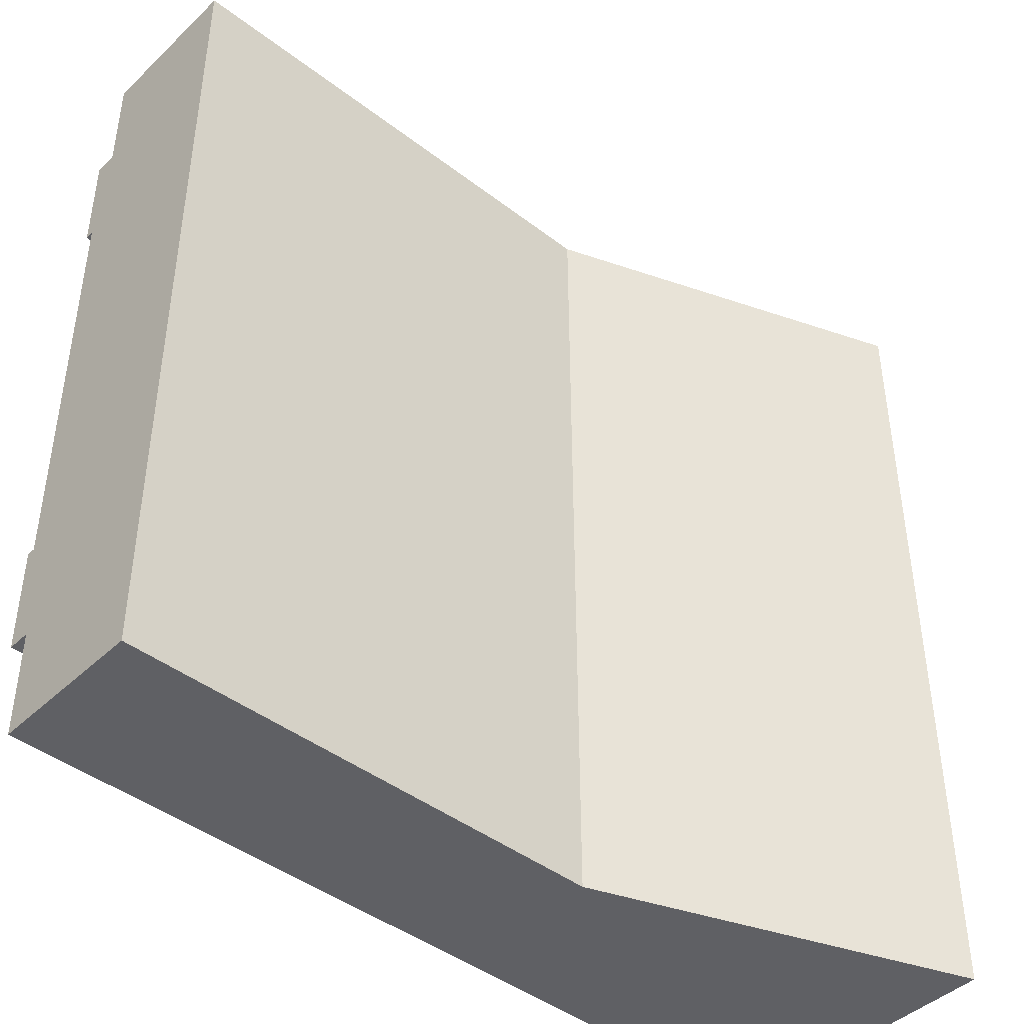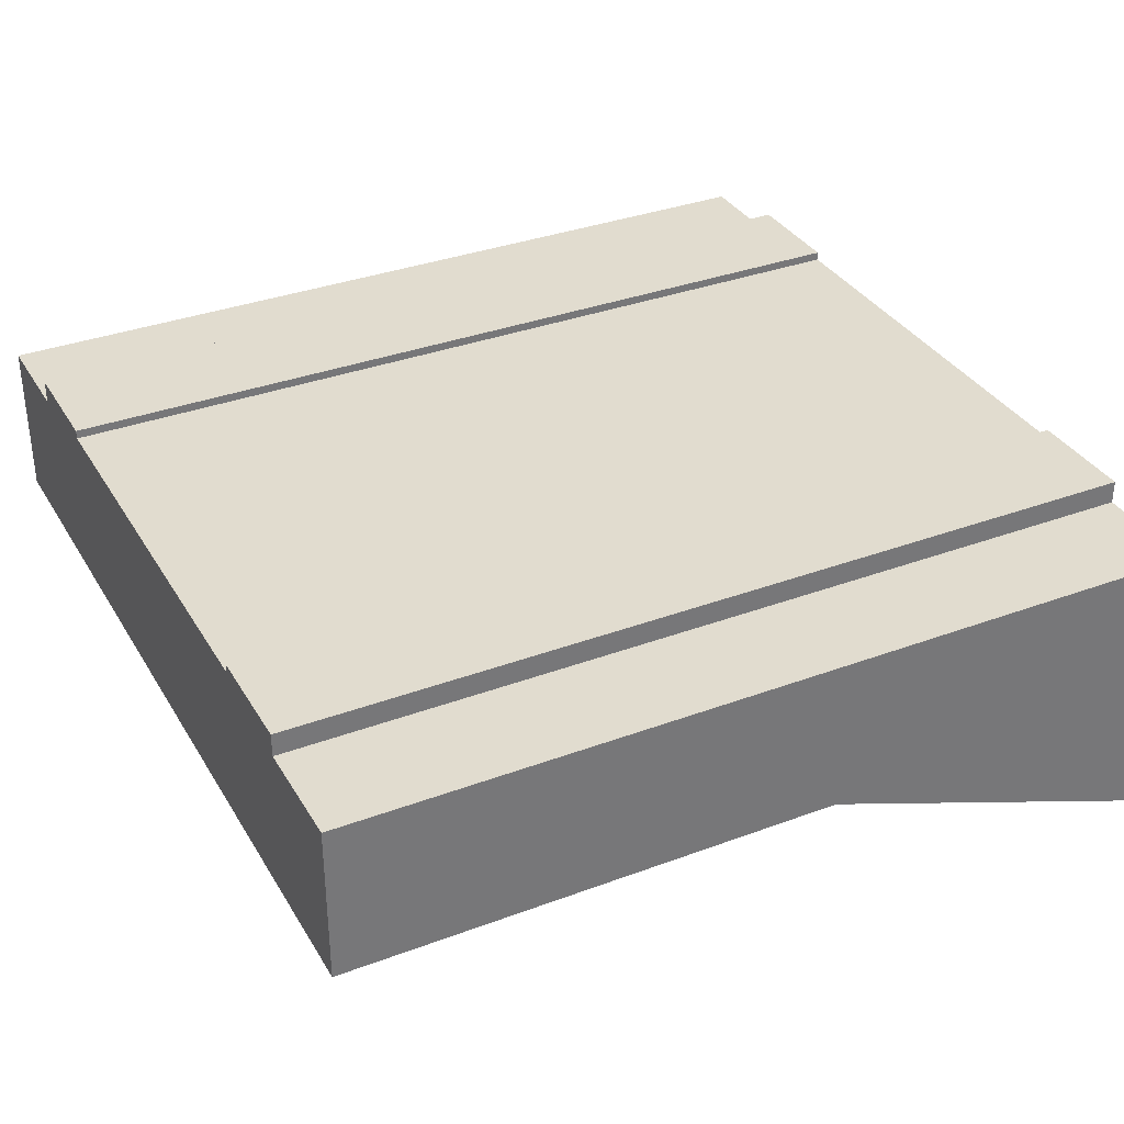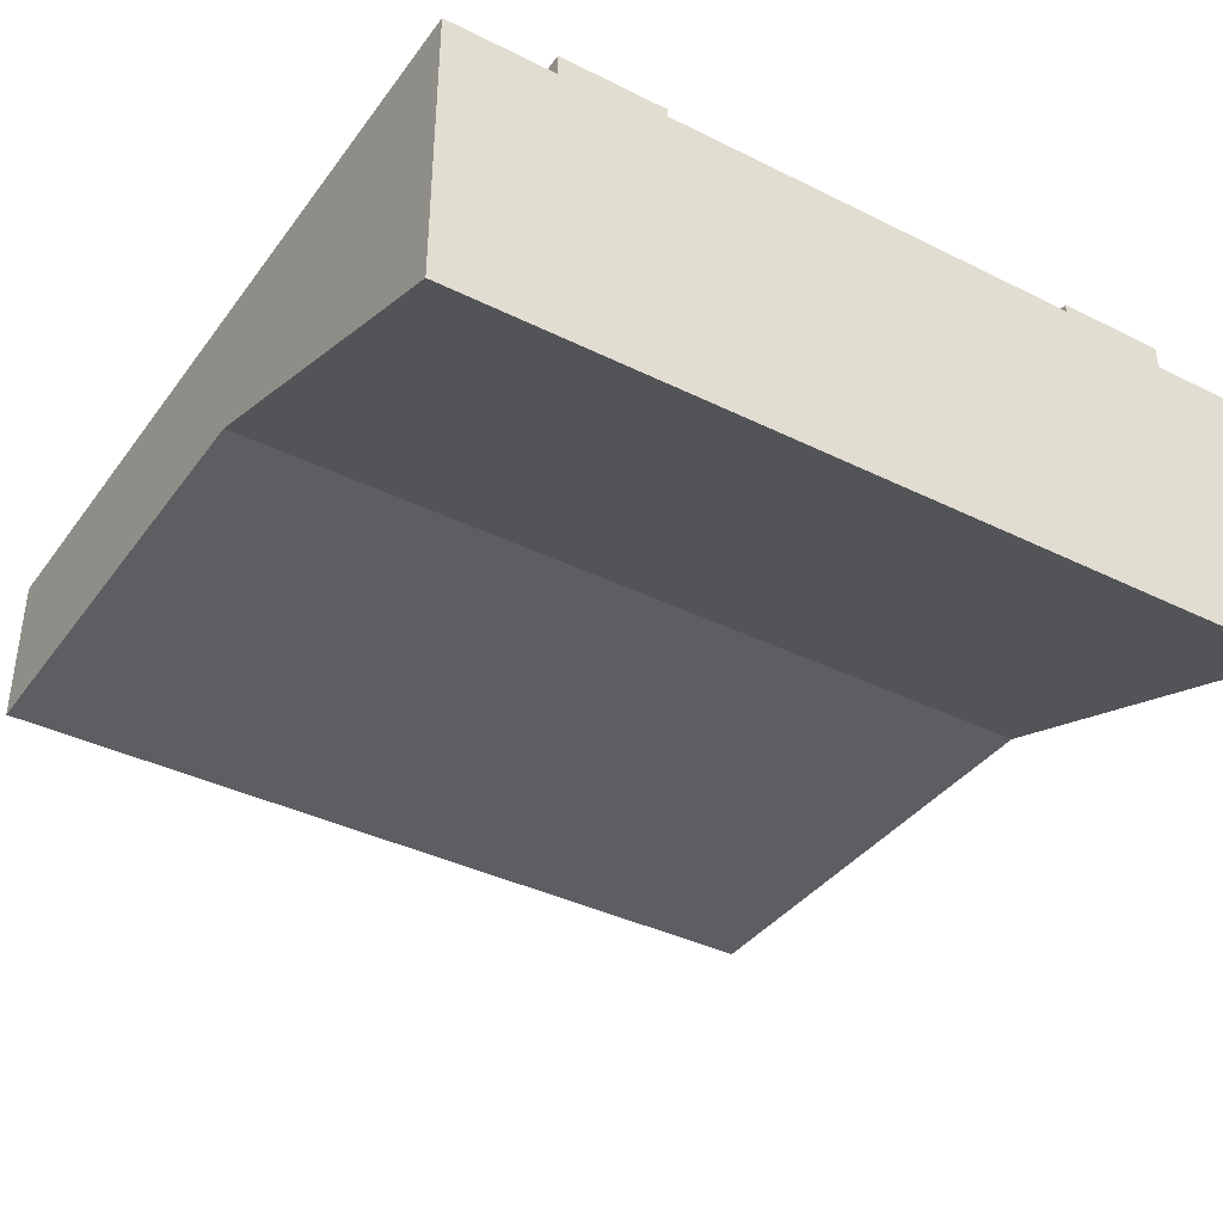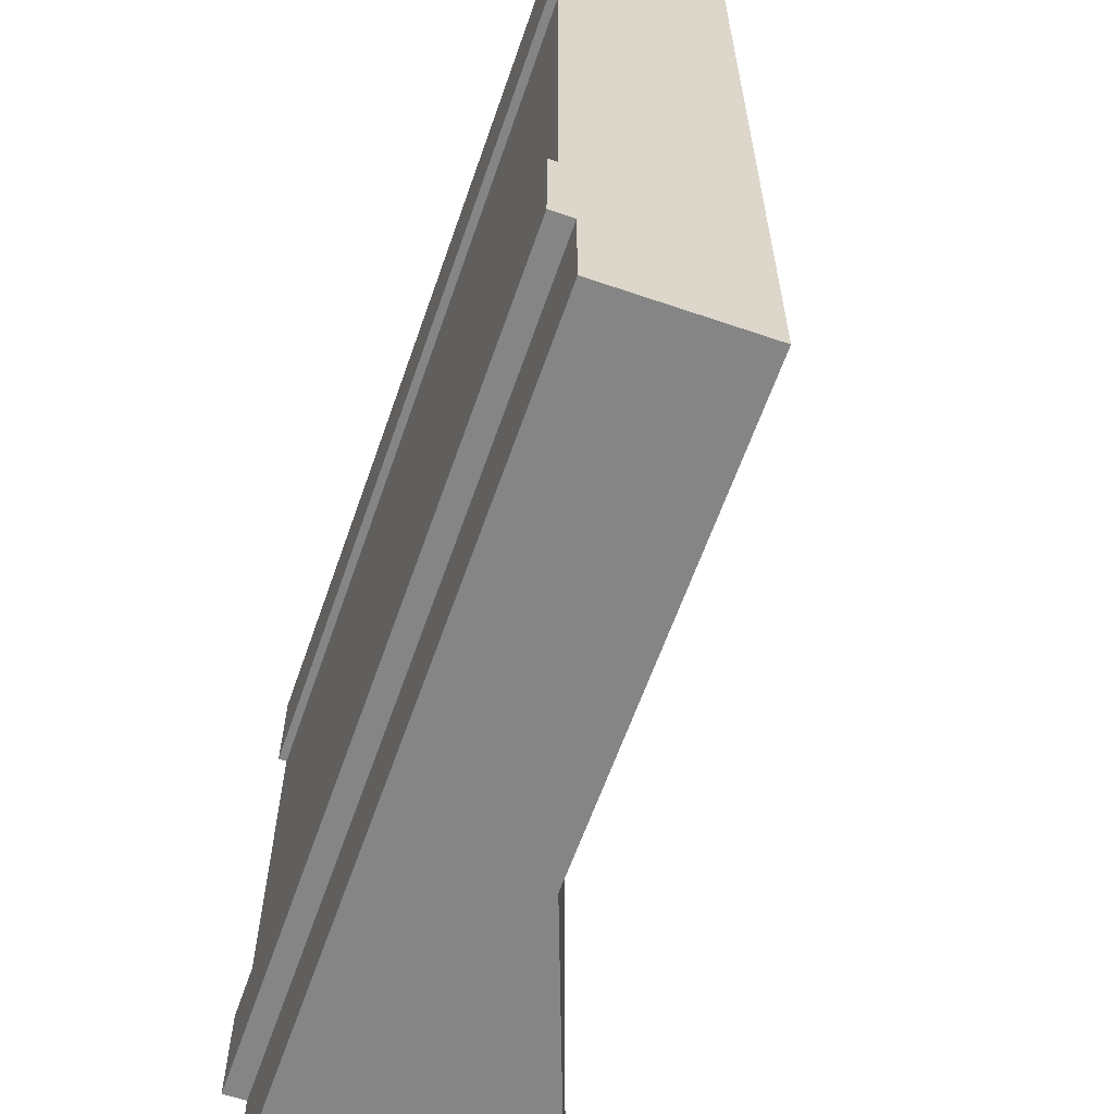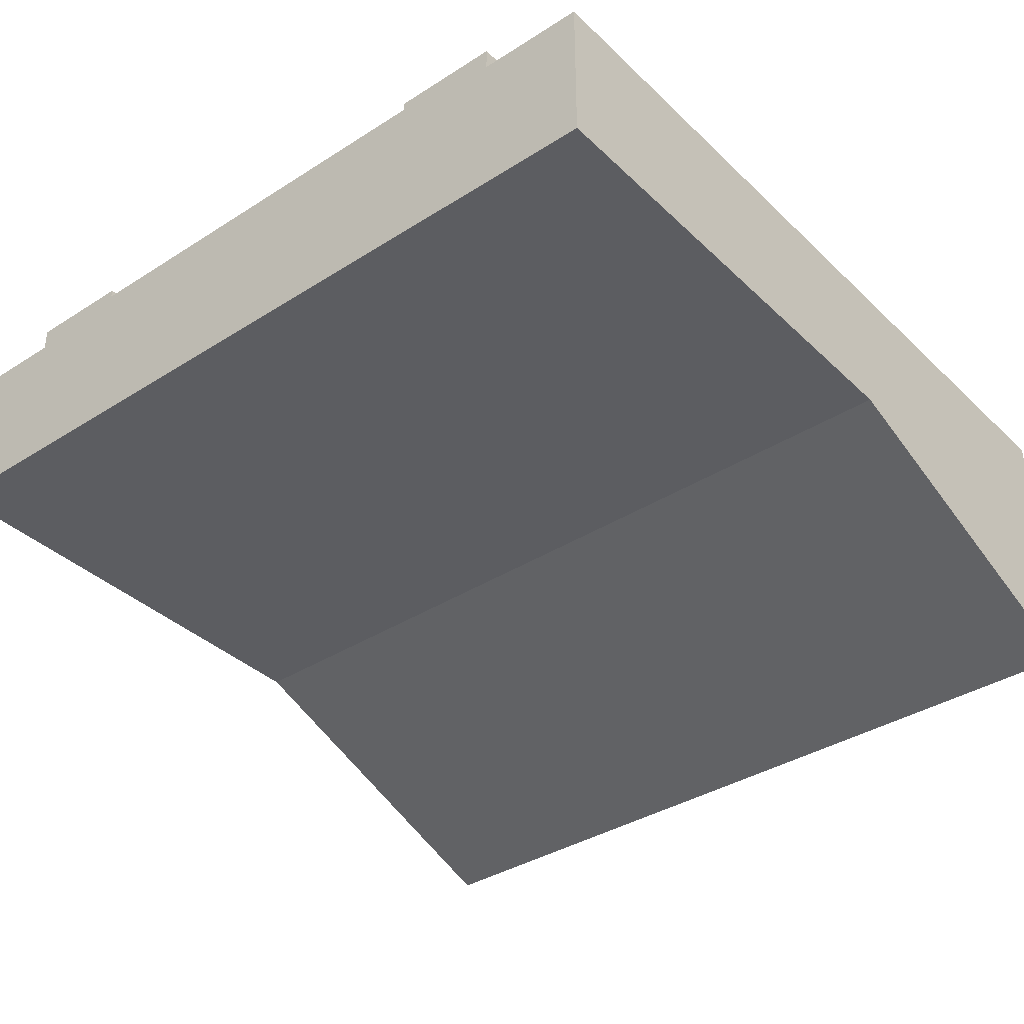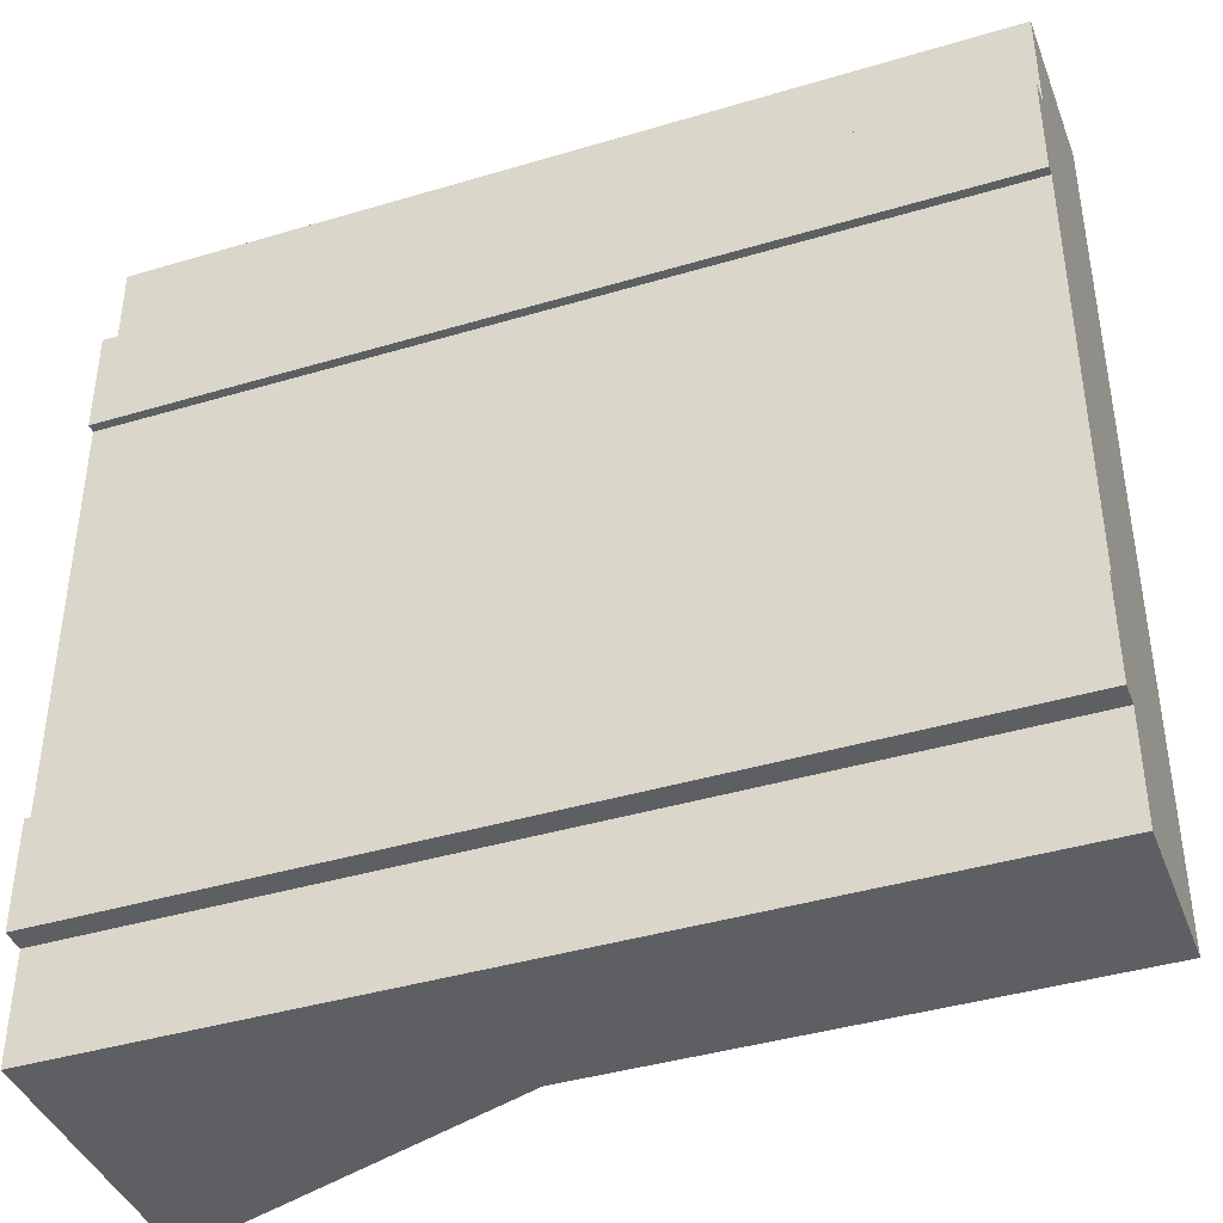
<metadata>
{"format":"obj","ext":"obj","renderer":"f3d","projection":"perspective","resolution":1024,"background":"white","views":[{"elev":-43.7,"azim":-42.1,"up":"+Z"},{"elev":34.4,"azim":-26.7,"up":"+Y"},{"elev":-38.1,"azim":57.8,"up":"+Y"},{"elev":-61.8,"azim":-109.2,"up":"+Z"},{"elev":-36.8,"azim":-50.5,"up":"+Y"},{"elev":-41.0,"azim":-160.0,"up":"+Z"}]}
</metadata>
<code>
o Mesh1_Group1_Model.291
v 3 1.07 -2.25
v 0 1.07 -2.25
v 0 1.07 -0.75
v 3 1.07 -0.75
v 3 1.1 -2.25
v 0 1.1 -2.25
v 3 0 -0.375
v 3 0 -2.625
v 3 1.02 -2.625
v 3 1.1 -2.625
v 3 0.77 -2.25
v 3 0.77 -0.75
v 3 1.1 -0.75
v 3 1.1 -0.375
v 3 1.02 -0.375
v 3 0 -0
v 1.718 0.47 0
v 1.718 0.47 -3
v 3 0 -3
v 0 0.47 0
v 3 1.02 0
v 0 1.02 0
v 0 0.47 -0.375
v 0 0.47 -2.625
v 0 0.47 -3
v 0 1.02 -0.375
v 0 1.1 -0.375
v 0 1.1 -0.75
v 0 0.77 -0.75
v 0 0.77 -2.25
v 0 1.1 -2.625
v 0 1.02 -2.625
v 0 1.02 -3
v 3 1.02 -3
f 2 1 5 6
f 15 4 13 14
f 14 27 26 15
f 28 27 14 13
f 30 2 32 24
f 24 23 29
f 5 10 31 6
f 31 10 9 32
f 12 15 7
f 10 5 1 9
f 9 1 11
f 7 8 11 12
f 12 4 15
f 8 9 11
f 32 2 6 31
f 23 26 3 29
f 27 28 3 26
f 4 3 28 13
f 29 30 24
f 22 17 21
f 21 15 26 22
f 16 7 15 21
f 33 32 9 34
f 25 24 32 33
f 19 34 9 8
f 33 18 25
f 18 8 7 17
f 17 7 16
f 18 19 8
f 23 24 18 17
f 17 22 20
f 17 16 21
f 23 17 20
f 24 25 18
f 22 26 23 20
f 18 33 34
f 34 19 18
f 2 30 29 3
f 4 12 11 1
f 1 2 3 4

</code>
